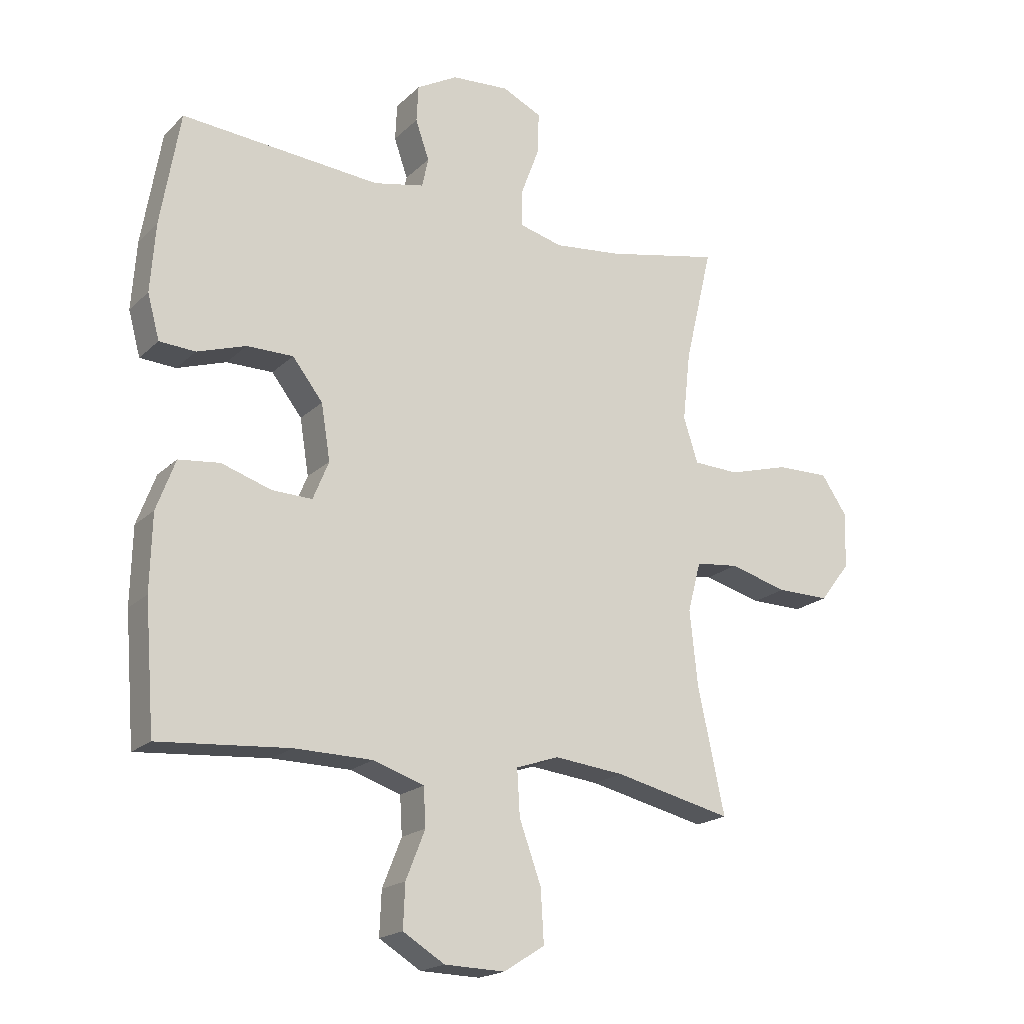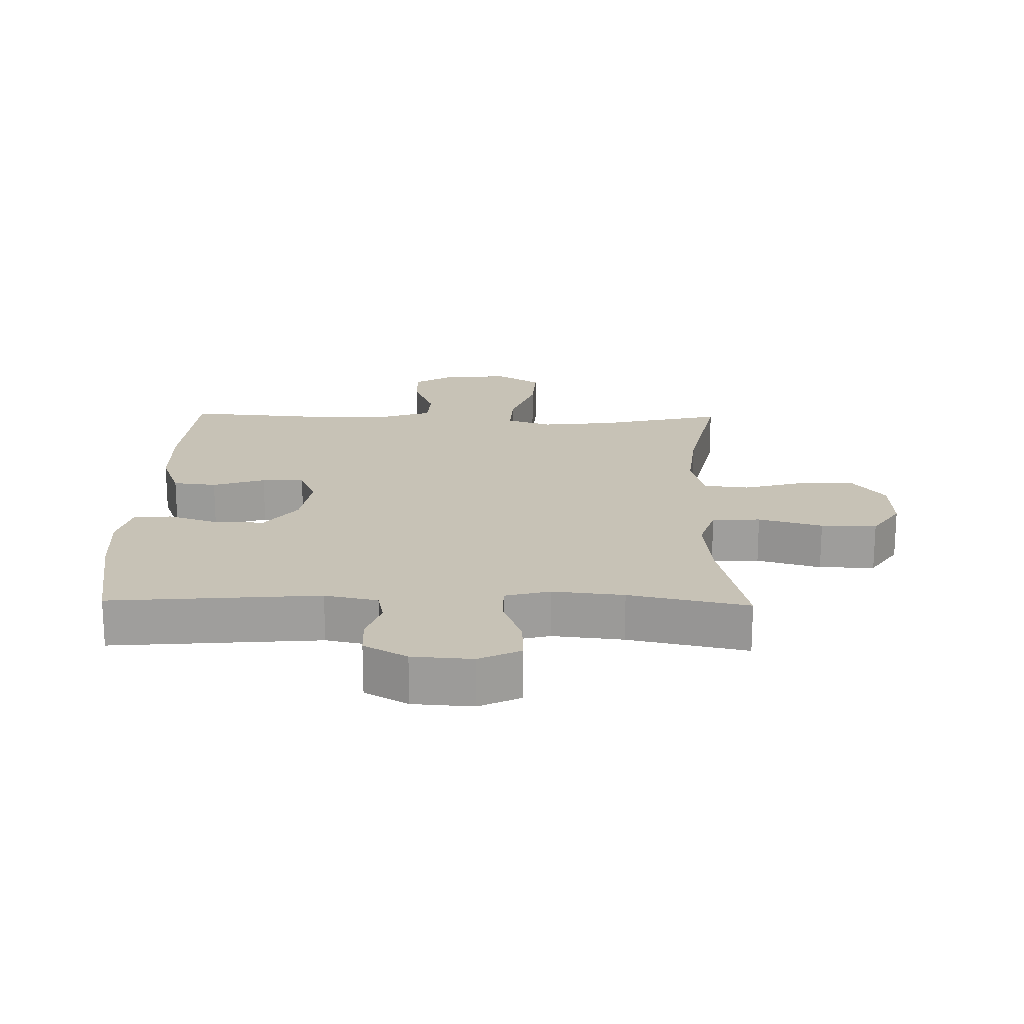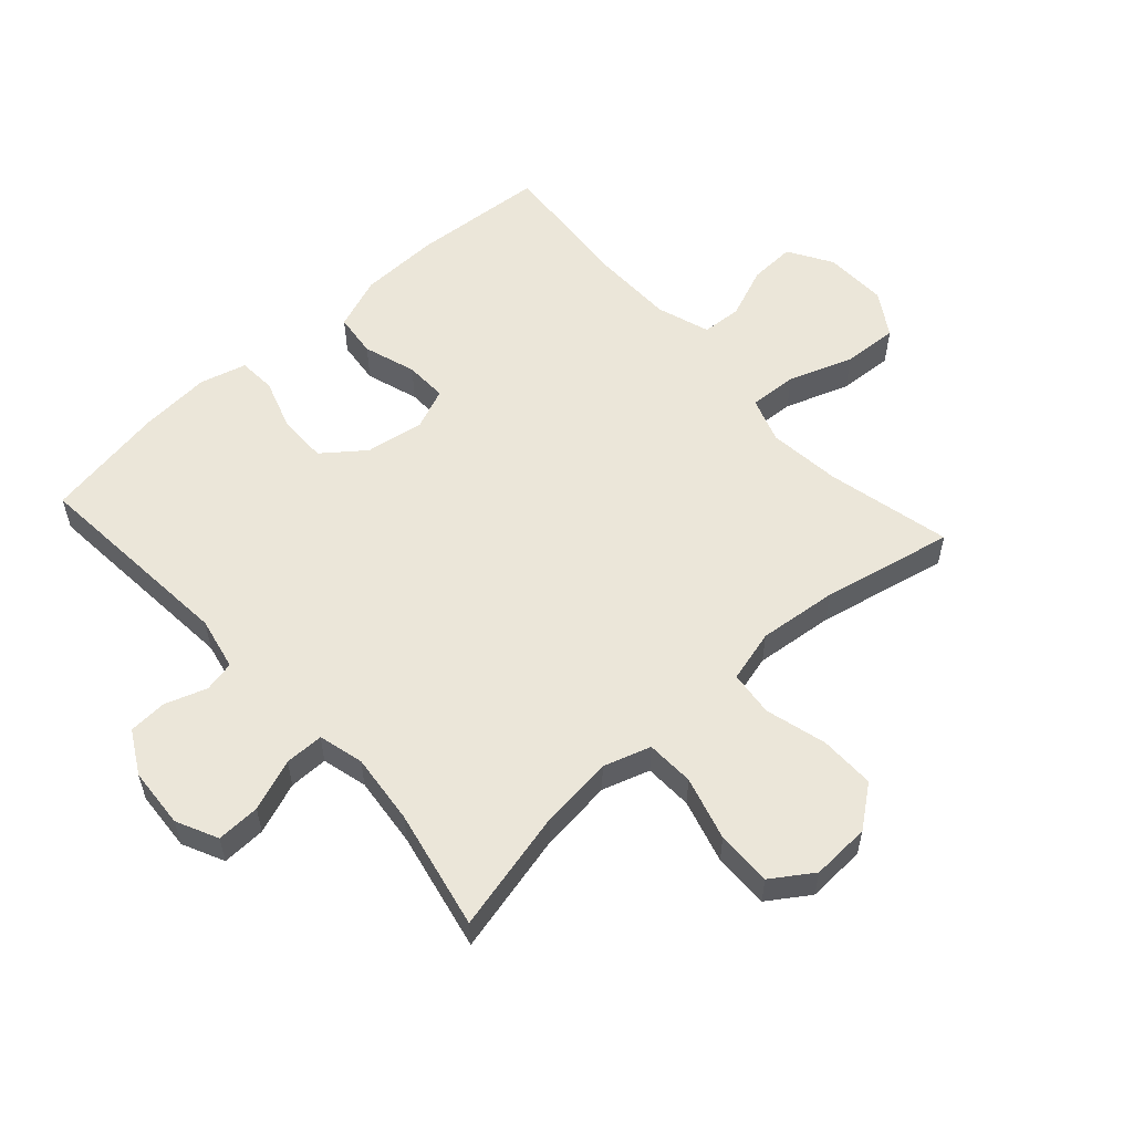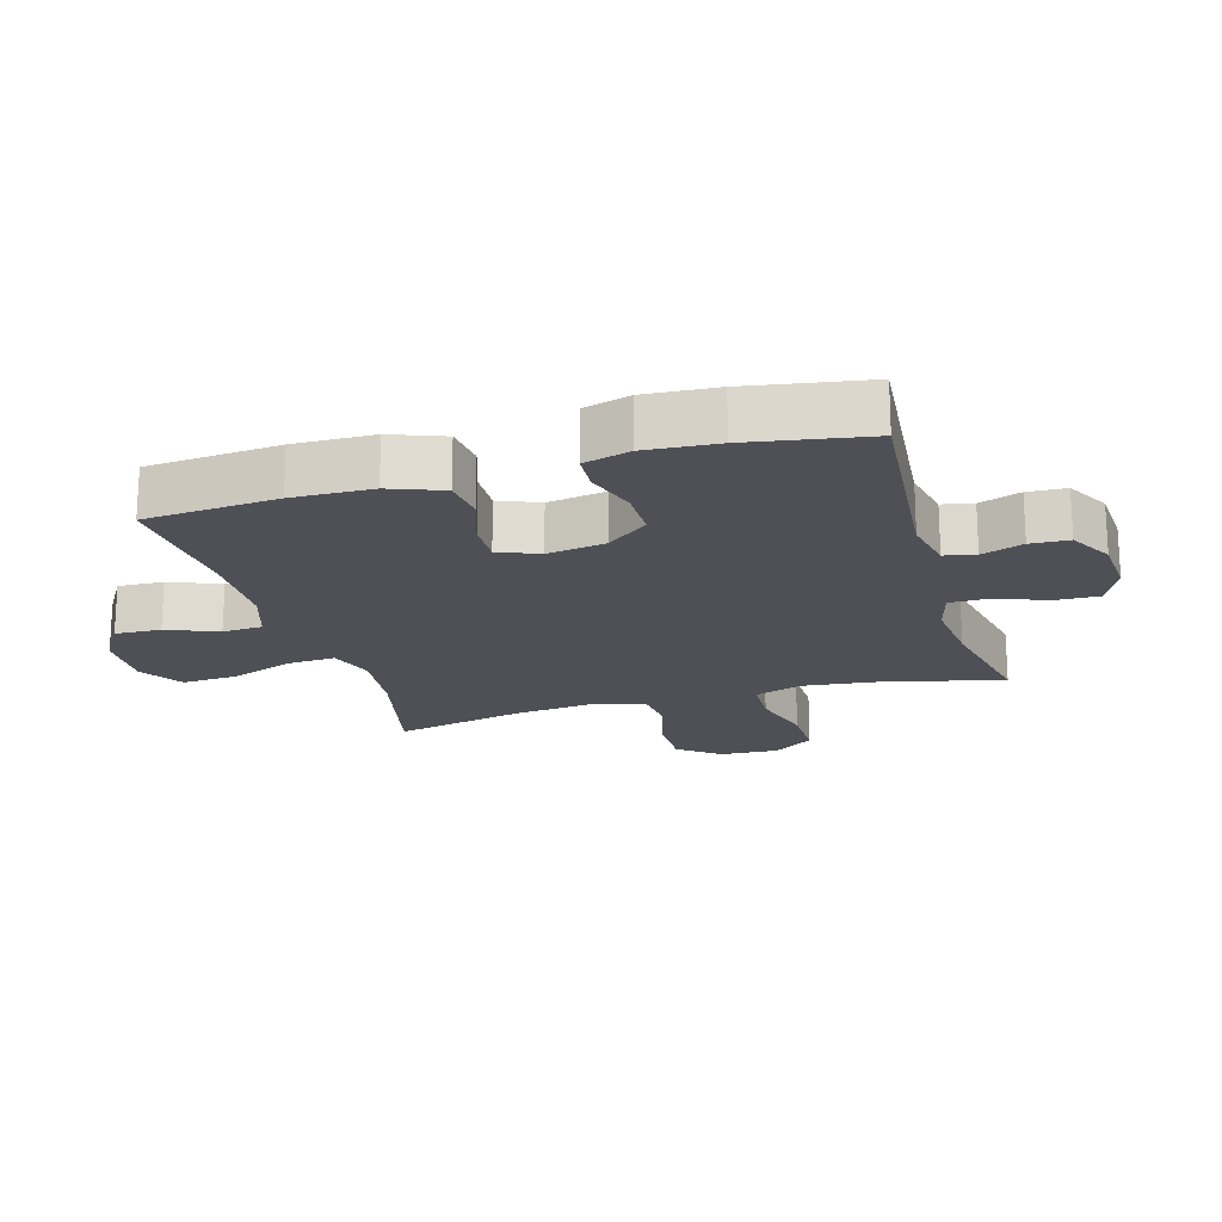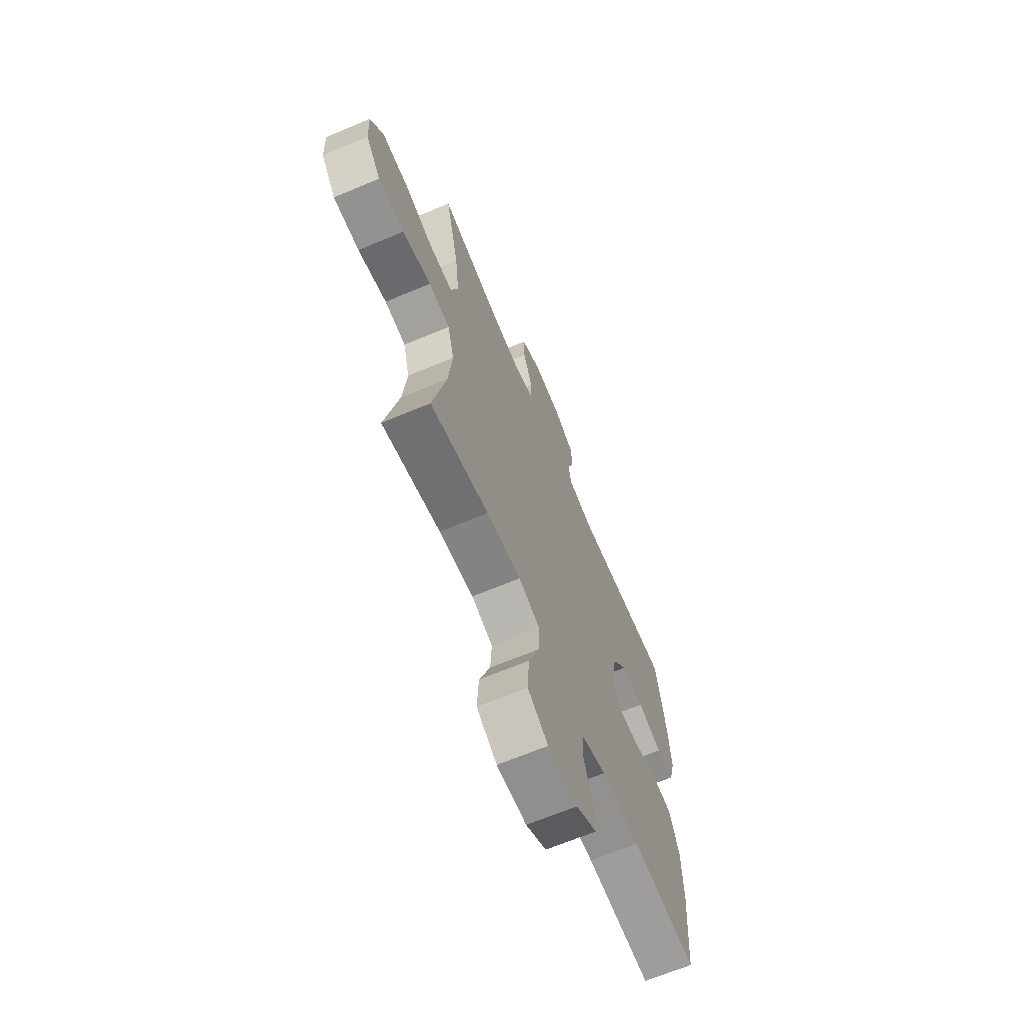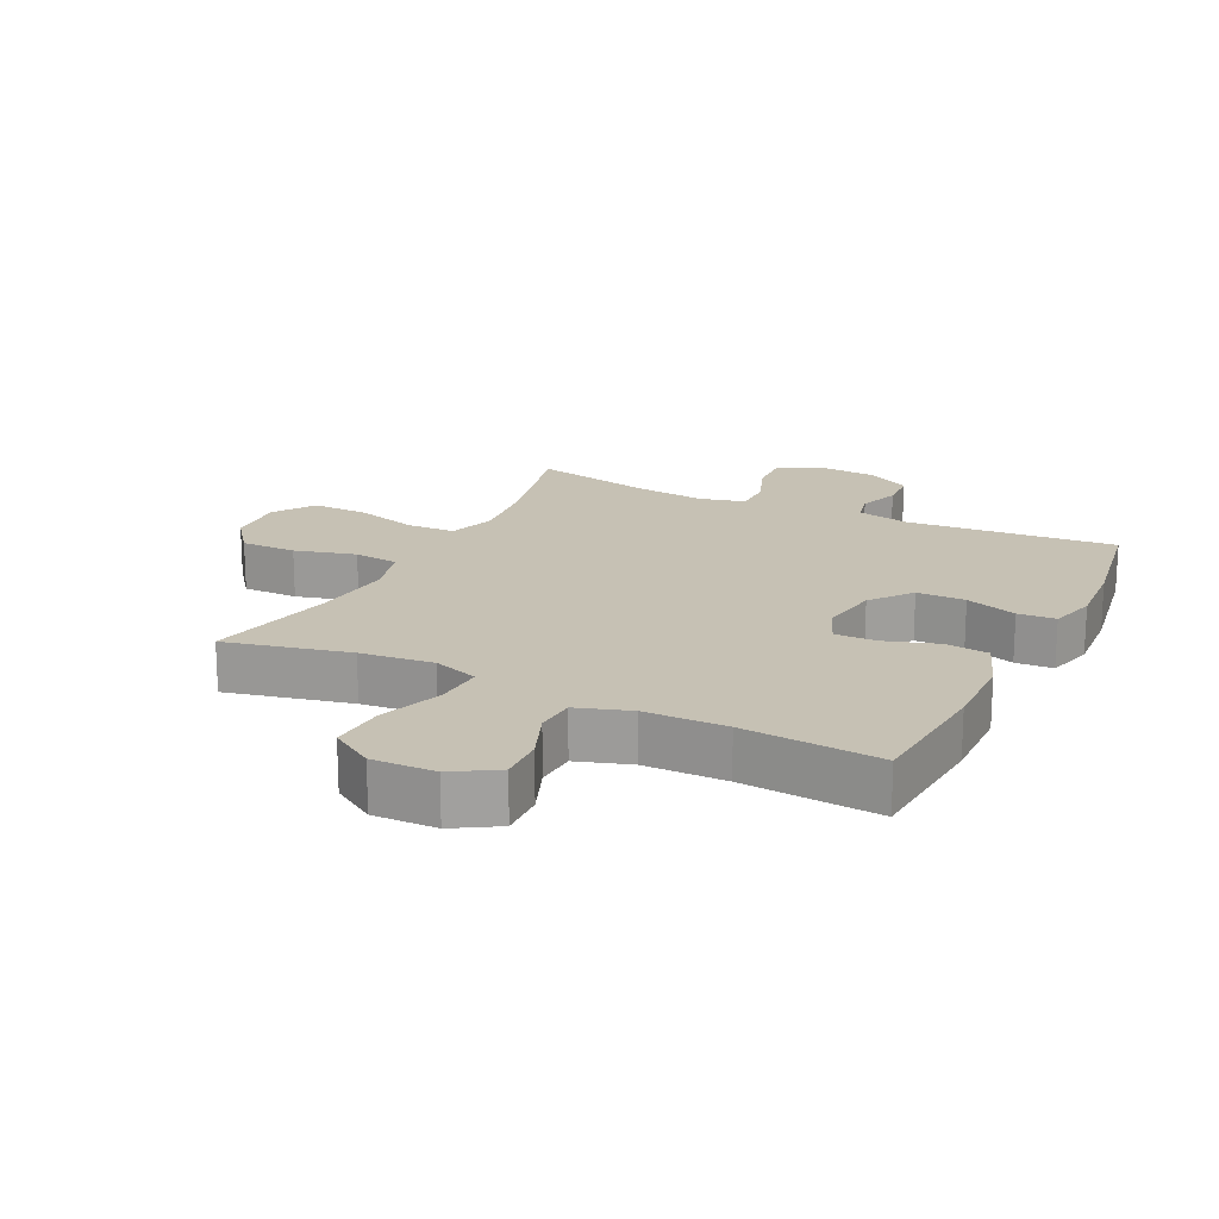
<metadata>
{"format":"obj","ext":"obj","renderer":"f3d","projection":"perspective","resolution":1024,"background":"white","views":[{"elev":-19.2,"azim":-30.9,"up":"+Z"},{"elev":19.3,"azim":1.2,"up":"+Y"},{"elev":56.7,"azim":47.9,"up":"+Y"},{"elev":-19.4,"azim":-73.8,"up":"+Y"},{"elev":-66.7,"azim":112.8,"up":"+Z"},{"elev":18.6,"azim":-153.7,"up":"+Y"}]}
</metadata>
<code>
o path4936
v 0.4222 0.0375 -0.2784
v 0.4086 0.0375 -0.1502
v 0.431 0.0375 -0.06495
v 0.5044 0.0375 -0.05684
v 0.6037 0.0375 -0.08378
v 0.6939 0.0375 -0.08458
v 0.7453 0.0375 -0.01799
v 0.7499 0.0375 0.07761
v 0.7049 0.0375 0.1439
v 0.6147 0.0375 0.1424
v 0.511 0.0375 0.1132
v 0.4328 0.0375 0.1162
v 0.408 0.0375 0.193
v 0.4212 0.0375 0.3116
v 0.468 0.0375 0.5101
v 0.2739 0.0375 0.4694
v 0.1585 0.0375 0.4571
v 0.085 0.0375 0.4761
v 0.08485 0.0375 0.5393
v 0.116 0.0375 0.6229
v 0.1182 0.0375 0.694
v 0.05086 0.0375 0.7261
v -0.04718 0.0375 0.7194
v -0.1172 0.0375 0.6802
v -0.1204 0.0375 0.6175
v -0.09711 0.0375 0.5503
v -0.1078 0.0375 0.4999
v -0.194 0.0375 0.4817
v -0.5339 0.0375 0.5101
v -0.5672 0.0375 0.315
v -0.5755 0.0375 0.1983
v -0.5551 0.0375 0.1225
v -0.4938 0.0375 0.1188
v -0.4104 0.0375 0.1465
v -0.3313 0.0375 0.1465
v -0.2795 0.0375 0.07965
v -0.2642 0.0375 -0.01569
v -0.2911 0.0375 -0.08146
v -0.3599 0.0375 -0.07959
v -0.4451 0.0375 -0.05182
v -0.5155 0.0375 -0.05983
v -0.5477 0.0375 -0.1461
v -0.5509 0.0375 -0.2758
v -0.5339 0.0375 -0.4916
v -0.3108 0.0375 -0.474
v -0.1774 0.0375 -0.4758
v -0.09078 0.0375 -0.5047
v -0.08688 0.0375 -0.5699
v -0.1198 0.0375 -0.6527
v -0.1229 0.0375 -0.7272
v -0.05179 0.0375 -0.7706
v 0.05112 0.0375 -0.7733
v 0.1214 0.0375 -0.7292
v 0.1161 0.0375 -0.6394
v 0.07873 0.0375 -0.5356
v 0.07417 0.0375 -0.457
v 0.1478 0.0375 -0.4319
v 0.2666 0.0375 -0.4449
v 0.468 0.0375 -0.4916
v 0.4222 -0.0375 -0.2784
v 0.4086 -0.0375 -0.1502
v 0.431 -0.0375 -0.06495
v 0.5044 -0.0375 -0.05684
v 0.6037 -0.0375 -0.08378
v 0.6939 -0.0375 -0.08458
v 0.7453 -0.0375 -0.01799
v 0.7499 -0.0375 0.07761
v 0.7049 -0.0375 0.1439
v 0.6147 -0.0375 0.1424
v 0.511 -0.0375 0.1132
v 0.4328 -0.0375 0.1162
v 0.408 -0.0375 0.193
v 0.4212 -0.0375 0.3116
v 0.468 -0.0375 0.5101
v 0.2739 -0.0375 0.4694
v 0.1585 -0.0375 0.4571
v 0.085 -0.0375 0.4761
v 0.08485 -0.0375 0.5393
v 0.116 -0.0375 0.6229
v 0.1182 -0.0375 0.694
v 0.05086 -0.0375 0.7261
v -0.04718 -0.0375 0.7194
v -0.1172 -0.0375 0.6802
v -0.1204 -0.0375 0.6175
v -0.09711 -0.0375 0.5503
v -0.1078 -0.0375 0.4999
v -0.194 -0.0375 0.4817
v -0.5339 -0.0375 0.5101
v -0.5672 -0.0375 0.315
v -0.5755 -0.0375 0.1983
v -0.5551 -0.0375 0.1225
v -0.4938 -0.0375 0.1188
v -0.4104 -0.0375 0.1465
v -0.3313 -0.0375 0.1465
v -0.2795 -0.0375 0.07965
v -0.2642 -0.0375 -0.01569
v -0.2911 -0.0375 -0.08146
v -0.3599 -0.0375 -0.07959
v -0.4451 -0.0375 -0.05182
v -0.5155 -0.0375 -0.05983
v -0.5477 -0.0375 -0.1461
v -0.5509 -0.0375 -0.2758
v -0.5339 -0.0375 -0.4916
v -0.3108 -0.0375 -0.474
v -0.1774 -0.0375 -0.4758
v -0.09078 -0.0375 -0.5047
v -0.08688 -0.0375 -0.5699
v -0.1198 -0.0375 -0.6527
v -0.1229 -0.0375 -0.7272
v -0.05179 -0.0375 -0.7706
v 0.05112 -0.0375 -0.7733
v 0.1214 -0.0375 -0.7292
v 0.1161 -0.0375 -0.6394
v 0.07873 -0.0375 -0.5356
v 0.07417 -0.0375 -0.457
v 0.1478 -0.0375 -0.4319
v 0.2666 -0.0375 -0.4449
v 0.468 -0.0375 -0.4916
v 0.1182 0.0375 0.694
v 0.1182 0.0375 0.694
v 0.05086 0.0375 0.7261
v -0.04718 0.0375 0.7194
v -0.1172 0.0375 0.6802
v 0.116 0.0375 0.6229
v -0.1204 0.0375 0.6175
v 0.08485 0.0375 0.5393
v -0.09711 0.0375 0.5503
v -0.1078 0.0375 0.4999
v -0.1078 0.0375 0.4999
v 0.085 0.0375 0.4761
v 0.085 0.0375 0.4761
v -0.194 0.0375 0.4817
v 0.468 0.0375 0.5101
v 0.468 0.0375 0.5101
v 0.2739 0.0375 0.4694
v -0.5339 0.0375 0.5101
v -0.5339 0.0375 0.5101
v 0.1585 0.0375 0.4571
v -0.5672 0.0375 0.315
v 0.4212 0.0375 0.3116
v -0.5755 0.0375 0.1983
v 0.408 0.0375 0.193
v -0.5551 0.0375 0.1225
v -0.5551 0.0375 0.1225
v 0.4328 0.0375 0.1162
v 0.4328 0.0375 0.1162
v -0.4104 0.0375 0.1465
v -0.3313 0.0375 0.1465
v -0.2795 0.0375 0.07965
v -0.4938 0.0375 0.1188
v 0.7499 0.0375 0.07761
v 0.7049 0.0375 0.1439
v 0.6147 0.0375 0.1424
v 0.511 0.0375 0.1132
v -0.2642 0.0375 -0.01569
v 0.7453 0.0375 -0.01799
v -0.2911 0.0375 -0.08146
v -0.2911 0.0375 -0.08146
v 0.6939 0.0375 -0.08458
v -0.3599 0.0375 -0.07959
v -0.4451 0.0375 -0.05182
v -0.5155 0.0375 -0.05983
v -0.5155 0.0375 -0.05983
v 0.6037 0.0375 -0.08378
v 0.5044 0.0375 -0.05684
v 0.431 0.0375 -0.06495
v 0.431 0.0375 -0.06495
v -0.5477 0.0375 -0.1461
v 0.4086 0.0375 -0.1502
v -0.5509 0.0375 -0.2758
v 0.4222 0.0375 -0.2784
v 0.1478 0.0375 -0.4319
v 0.2666 0.0375 -0.4449
v 0.07417 0.0375 -0.457
v 0.07417 0.0375 -0.457
v 0.07873 0.0375 -0.5356
v -0.3108 0.0375 -0.474
v -0.1774 0.0375 -0.4758
v -0.5339 0.0375 -0.4916
v -0.5339 0.0375 -0.4916
v 0.468 0.0375 -0.4916
v 0.468 0.0375 -0.4916
v -0.09078 0.0375 -0.5047
v -0.09078 0.0375 -0.5047
v -0.08688 0.0375 -0.5699
v 0.1161 0.0375 -0.6394
v -0.1198 0.0375 -0.6527
v 0.1214 0.0375 -0.7292
v 0.1214 0.0375 -0.7292
v -0.1229 0.0375 -0.7272
v -0.1229 0.0375 -0.7272
v -0.05179 0.0375 -0.7706
v 0.05112 0.0375 -0.7733
v 0.1182 -0.0375 0.694
v 0.1182 -0.0375 0.694
v 0.05086 -0.0375 0.7261
v -0.04718 -0.0375 0.7194
v -0.1172 -0.0375 0.6802
v 0.116 -0.0375 0.6229
v -0.1204 -0.0375 0.6175
v 0.08485 -0.0375 0.5393
v -0.09711 -0.0375 0.5503
v -0.1078 -0.0375 0.4999
v -0.1078 -0.0375 0.4999
v 0.085 -0.0375 0.4761
v 0.085 -0.0375 0.4761
v -0.194 -0.0375 0.4817
v 0.468 -0.0375 0.5101
v 0.468 -0.0375 0.5101
v 0.2739 -0.0375 0.4694
v -0.5339 -0.0375 0.5101
v -0.5339 -0.0375 0.5101
v 0.1585 -0.0375 0.4571
v -0.5672 -0.0375 0.315
v 0.4212 -0.0375 0.3116
v -0.5755 -0.0375 0.1983
v 0.408 -0.0375 0.193
v -0.5551 -0.0375 0.1225
v -0.5551 -0.0375 0.1225
v 0.4328 -0.0375 0.1162
v 0.4328 -0.0375 0.1162
v -0.4104 -0.0375 0.1465
v -0.3313 -0.0375 0.1465
v -0.2795 -0.0375 0.07965
v -0.4938 -0.0375 0.1188
v 0.7499 -0.0375 0.07761
v 0.7049 -0.0375 0.1439
v 0.6147 -0.0375 0.1424
v 0.511 -0.0375 0.1132
v -0.2642 -0.0375 -0.01569
v 0.7453 -0.0375 -0.01799
v -0.2911 -0.0375 -0.08146
v -0.2911 -0.0375 -0.08146
v 0.6939 -0.0375 -0.08458
v -0.3599 -0.0375 -0.07959
v -0.4451 -0.0375 -0.05182
v -0.5155 -0.0375 -0.05983
v -0.5155 -0.0375 -0.05983
v 0.6037 -0.0375 -0.08378
v 0.5044 -0.0375 -0.05684
v 0.431 -0.0375 -0.06495
v 0.431 -0.0375 -0.06495
v -0.5477 -0.0375 -0.1461
v 0.4086 -0.0375 -0.1502
v -0.5509 -0.0375 -0.2758
v 0.4222 -0.0375 -0.2784
v 0.1478 -0.0375 -0.4319
v 0.2666 -0.0375 -0.4449
v 0.07417 -0.0375 -0.457
v 0.07417 -0.0375 -0.457
v 0.07873 -0.0375 -0.5356
v -0.3108 -0.0375 -0.474
v -0.1774 -0.0375 -0.4758
v -0.5339 -0.0375 -0.4916
v -0.5339 -0.0375 -0.4916
v 0.468 -0.0375 -0.4916
v 0.468 -0.0375 -0.4916
v -0.09078 -0.0375 -0.5047
v -0.09078 -0.0375 -0.5047
v -0.08688 -0.0375 -0.5699
v 0.1161 -0.0375 -0.6394
v -0.1198 -0.0375 -0.6527
v 0.1214 -0.0375 -0.7292
v 0.1214 -0.0375 -0.7292
v -0.1229 -0.0375 -0.7272
v -0.1229 -0.0375 -0.7272
v -0.05179 -0.0375 -0.7706
v 0.05112 -0.0375 -0.7733
f 214 223 207
f 202 197 200
f 261 267 268
f 247 230 249
f 245 235 243
f 225 216 218
f 203 207 224
f 226 228 231
f 210 213 215
f 253 232 252
f 201 202 205
f 224 230 217
f 222 216 225
f 198 200 197
f 205 202 203
f 249 253 258
f 243 236 237
f 239 229 240
f 213 224 217
f 239 228 229
f 234 231 239
f 217 230 220
f 261 268 263
f 230 232 249
f 252 245 254
f 244 247 246
f 251 258 260
f 202 201 197
f 249 232 253
f 220 230 241
f 223 214 222
f 199 197 201
f 214 216 222
f 194 196 199
f 214 207 211
f 267 262 265
f 267 261 262
f 227 228 226
f 243 235 236
f 241 230 244
f 232 235 252
f 215 213 217
f 224 207 223
f 229 220 240
f 240 220 241
f 252 235 245
f 210 215 208
f 244 230 247
f 251 260 261
f 196 197 199
f 260 262 261
f 231 228 239
f 205 203 224
f 246 247 248
f 205 224 213
f 249 258 251
f 246 248 256
f 120 22 81 195
f 22 23 82 81
f 23 24 83 82
f 20 21 80 79
f 24 25 84 83
f 19 20 79 78
f 25 26 85 84
f 26 129 204 85
f 131 19 78 206
f 27 28 87 86
f 134 16 75 209
f 28 137 212 87
f 17 18 77 76
f 16 17 76 75
f 29 30 89 88
f 14 15 74 73
f 30 31 90 89
f 13 14 73 72
f 31 144 219 90
f 146 13 72 221
f 34 35 94 93
f 35 36 95 94
f 33 34 93 92
f 32 33 92 91
f 8 9 68 67
f 9 10 69 68
f 10 11 70 69
f 11 12 71 70
f 36 37 96 95
f 7 8 67 66
f 37 158 233 96
f 6 7 66 65
f 39 40 99 98
f 40 163 238 99
f 5 6 65 64
f 4 5 64 63
f 167 4 63 242
f 41 42 101 100
f 2 3 62 61
f 38 39 98 97
f 42 43 102 101
f 1 2 61 60
f 57 58 117 116
f 175 57 116 250
f 55 56 115 114
f 45 46 105 104
f 180 45 104 255
f 43 44 103 102
f 182 1 60 257
f 58 59 118 117
f 46 184 259 105
f 47 48 107 106
f 54 55 114 113
f 48 49 108 107
f 189 54 113 264
f 49 191 266 108
f 50 51 110 109
f 52 53 112 111
f 51 52 111 110
f 139 132 148
f 127 125 122
f 186 193 192
f 172 174 155
f 170 168 160
f 150 143 141
f 128 149 132
f 151 156 153
f 135 140 138
f 178 177 157
f 126 130 127
f 149 142 155
f 147 150 141
f 123 122 125
f 130 128 127
f 174 183 178
f 168 162 161
f 164 165 154
f 138 142 149
f 164 154 153
f 159 164 156
f 142 145 155
f 186 188 193
f 155 174 157
f 177 179 170
f 169 171 172
f 176 185 183
f 127 122 126
f 174 178 157
f 145 166 155
f 148 147 139
f 124 126 122
f 139 147 141
f 119 124 121
f 139 136 132
f 192 190 187
f 192 187 186
f 152 151 153
f 168 161 160
f 166 169 155
f 157 177 160
f 140 142 138
f 149 148 132
f 154 165 145
f 165 166 145
f 177 170 160
f 135 133 140
f 169 172 155
f 176 186 185
f 121 124 122
f 185 186 187
f 156 164 153
f 130 149 128
f 171 173 172
f 130 138 149
f 174 176 183
f 171 181 173

</code>
